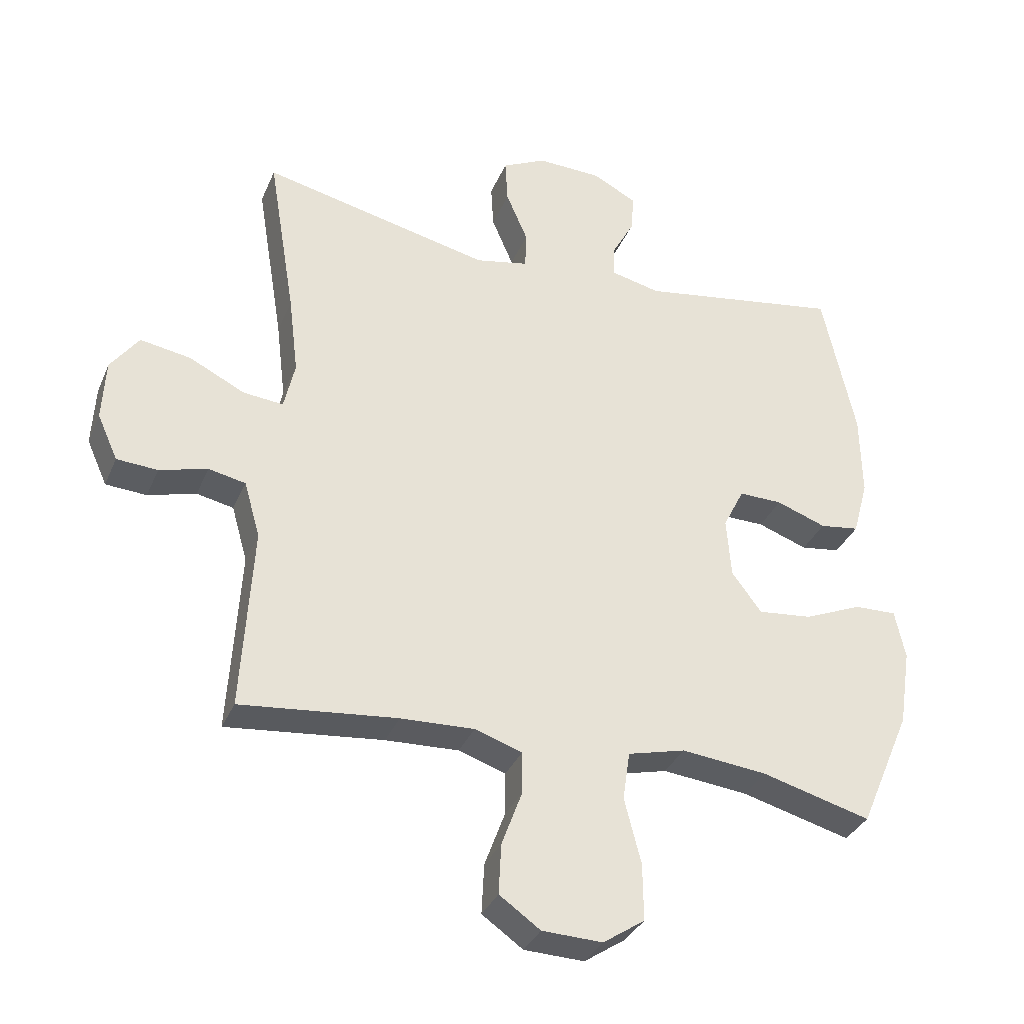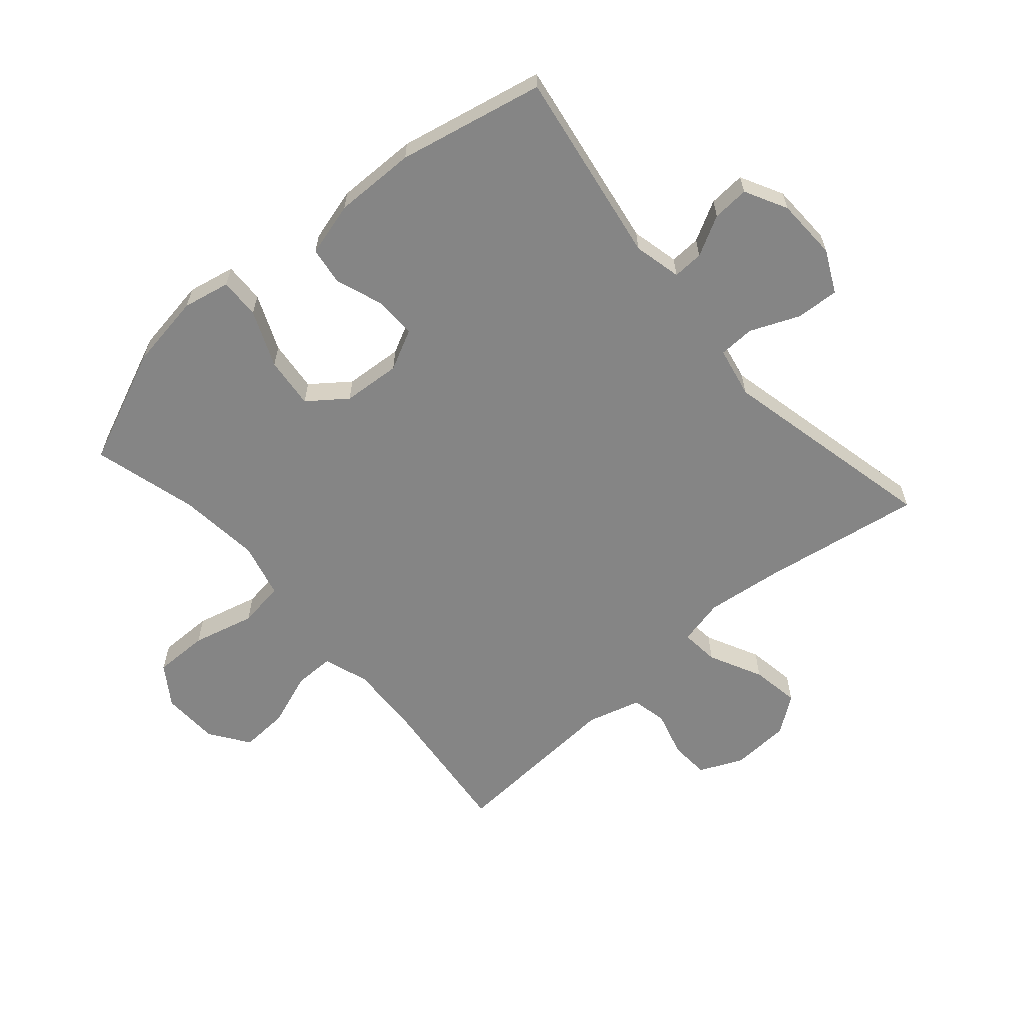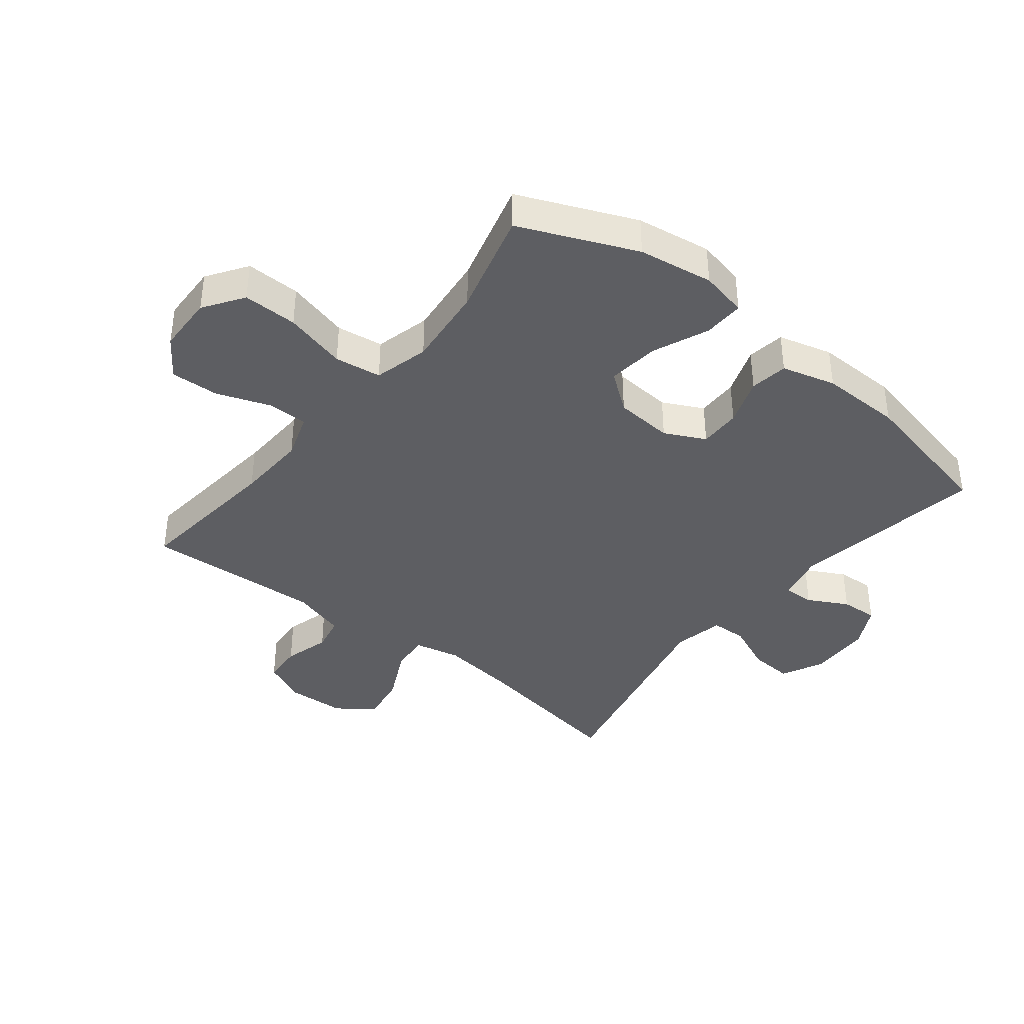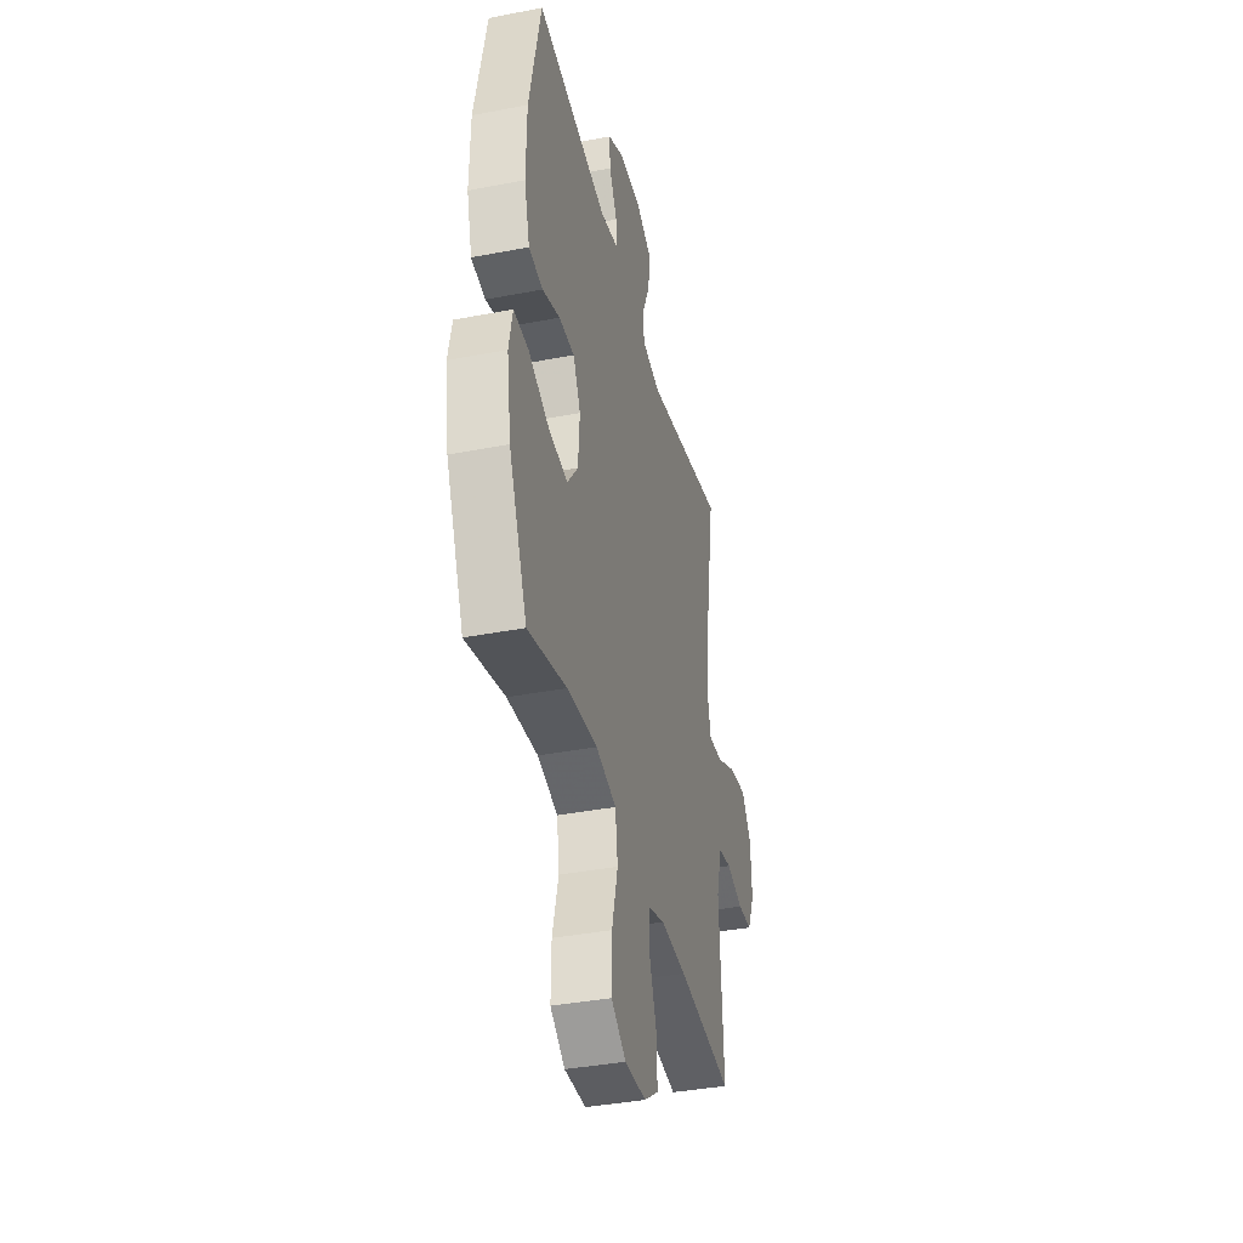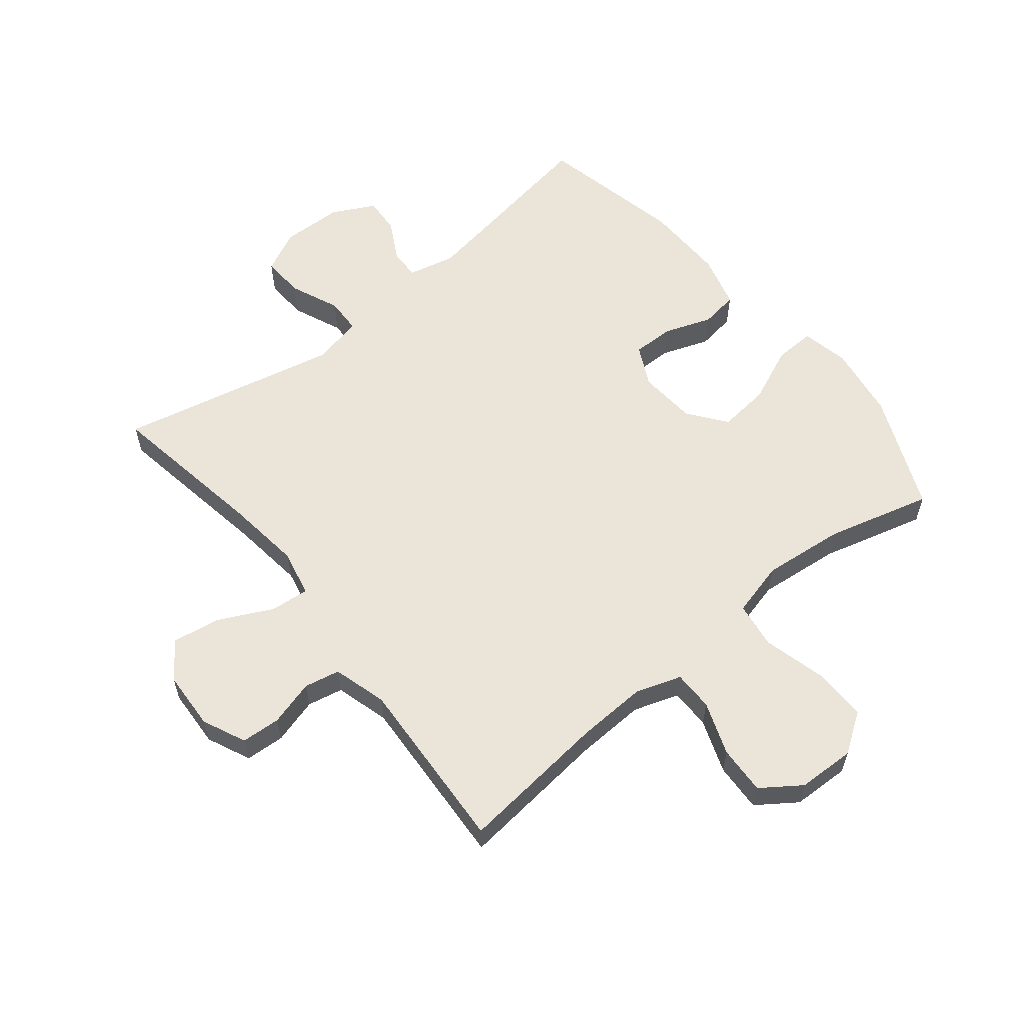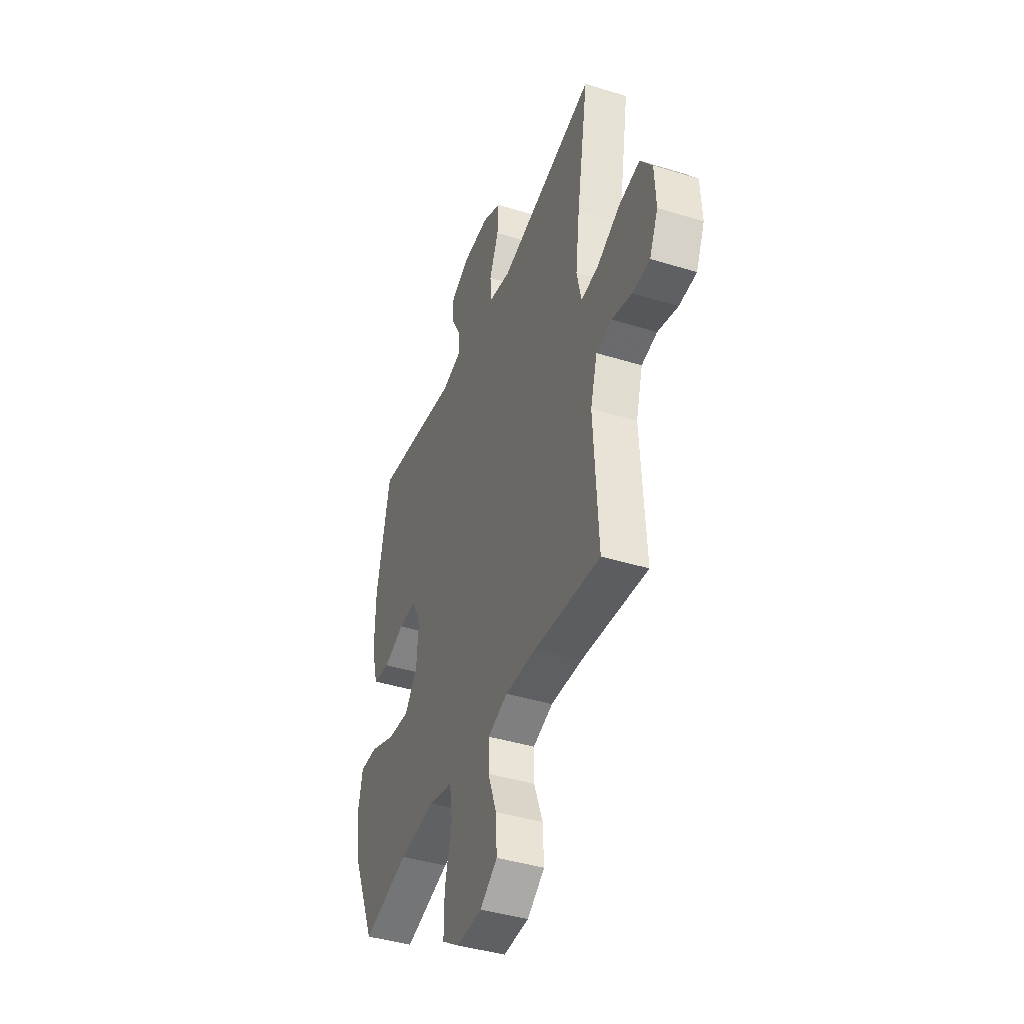
<metadata>
{"format":"obj","ext":"obj","renderer":"f3d","projection":"perspective","resolution":1024,"background":"white","views":[{"elev":-34.1,"azim":159.2,"up":"+Z"},{"elev":-61.8,"azim":-49.0,"up":"+Y"},{"elev":-39.2,"azim":-128.6,"up":"+Y"},{"elev":-38.4,"azim":-76.3,"up":"+Z"},{"elev":58.9,"azim":141.0,"up":"+Y"},{"elev":-41.9,"azim":69.6,"up":"+Z"}]}
</metadata>
<code>
v -0.5 0.07 0.5
v -0.182 0.07 0.448
v -0.104 0.07 0.466
v -0.106 0.07 0.516
v -0.141 0.07 0.581
v -0.145 0.07 0.641
v -0.076 0.07 0.677
v 0.025 0.07 0.68
v 0.094 0.07 0.646
v 0.09 0.07 0.576
v 0.056 0.07 0.496
v 0.058 0.07 0.437
v 0.141 0.07 0.42
v 0.5 0.07 0.5
v 0.457 0.07 0.237
v 0.442 0.07 0.113
v 0.459 0.07 0.037
v 0.522 0.07 0.043
v 0.609 0.07 0.086
v 0.688 0.07 0.099
v 0.732 0.07 0.039
v 0.737 0.07 -0.057
v 0.705 0.07 -0.128
v 0.641 0.07 -0.132
v 0.566 0.07 -0.111
v 0.508 0.07 -0.123
v 0.483 0.07 -0.211
v 0.5 0.07 -0.5
v 0.255 0.07 -0.474
v 0.14 0.07 -0.469
v 0.066 0.07 -0.494
v 0.066 0.07 -0.56
v 0.098 0.07 -0.647
v 0.102 0.07 -0.726
v 0.038 0.07 -0.771
v -0.056 0.07 -0.774
v -0.121 0.07 -0.73
v -0.12 0.07 -0.641
v -0.094 0.07 -0.539
v -0.105 0.07 -0.463
v -0.195 0.07 -0.44
v -0.329 0.07 -0.454
v -0.5 0.07 -0.5
v -0.581 0.07 -0.311
v -0.6 0.07 -0.189
v -0.584 0.07 -0.112
v -0.518 0.07 -0.114
v -0.426 0.07 -0.153
v -0.342 0.07 -0.162
v -0.295 0.07 -0.1
v -0.288 0.07 -0.005
v -0.321 0.07 0.061
v -0.389 0.07 0.06
v -0.467 0.07 0.032
v -0.529 0.07 0.041
v -0.553 0.07 0.129
v -0.551 0.07 0.262
v -0.5 0 0.5
v -0.182 0 0.448
v -0.104 0 0.466
v -0.106 0 0.516
v -0.141 0 0.581
v -0.145 0 0.641
v -0.076 0 0.677
v 0.025 0 0.68
v 0.094 0 0.646
v 0.09 0 0.576
v 0.056 0 0.496
v 0.058 0 0.437
v 0.141 0 0.42
v 0.5 0 0.5
v 0.457 0 0.237
v 0.442 0 0.113
v 0.459 0 0.037
v 0.522 0 0.043
v 0.609 0 0.086
v 0.688 0 0.099
v 0.732 0 0.039
v 0.737 0 -0.057
v 0.705 0 -0.128
v 0.641 0 -0.132
v 0.566 0 -0.111
v 0.508 0 -0.123
v 0.483 0 -0.211
v 0.5 0 -0.5
v 0.255 0 -0.474
v 0.14 0 -0.469
v 0.066 0 -0.494
v 0.066 0 -0.56
v 0.098 0 -0.647
v 0.102 0 -0.726
v 0.038 0 -0.771
v -0.056 0 -0.774
v -0.121 0 -0.73
v -0.12 0 -0.641
v -0.094 0 -0.539
v -0.105 0 -0.463
v -0.195 0 -0.44
v -0.329 0 -0.454
v -0.5 0 -0.5
v -0.581 0 -0.311
v -0.6 0 -0.189
v -0.584 0 -0.112
v -0.518 0 -0.114
v -0.426 0 -0.153
v -0.342 0 -0.162
v -0.295 0 -0.1
v -0.288 0 -0.005
v -0.321 0 0.061
v -0.389 0 0.06
v -0.467 0 0.032
v -0.529 0 0.041
v -0.553 0 0.129
v -0.551 0 0.262
f 57 1 2
f 56 57 2
f 55 56 2
f 54 55 2
f 53 54 2
f 52 53 2 3
f 51 52 3
f 50 51 3
f 46 47 48
f 45 46 48
f 44 45 48
f 43 44 48
f 42 43 48
f 41 42 48 49
f 40 41 49 50
f 37 38 39
f 36 37 39
f 35 36 39
f 34 35 39
f 33 34 39
f 32 33 39
f 31 32 39 40
f 40 50 3
f 31 40 3
f 30 31 3
f 27 28 29
f 30 3 4
f 29 30 4
f 27 29 4
f 26 27 4
f 23 24 25
f 22 23 25
f 21 22 25
f 20 21 25
f 19 20 25
f 18 19 25
f 17 18 25 26
f 13 14 15
f 12 13 15 16
f 9 10 11
f 8 9 11
f 7 8 11
f 6 7 11
f 5 6 11
f 4 5 11
f 4 11 12
f 17 26 4 12
f 12 16 17
f 59 58 114
f 59 114 113
f 59 113 112
f 59 112 111
f 59 111 110
f 60 59 110 109
f 60 109 108
f 60 108 107
f 105 104 103
f 105 103 102
f 105 102 101
f 105 101 100
f 105 100 99
f 106 105 99 98
f 107 106 98 97
f 96 95 94
f 96 94 93
f 96 93 92
f 96 92 91
f 96 91 90
f 96 90 89
f 97 96 89 88
f 60 107 97
f 60 97 88
f 60 88 87
f 86 85 84
f 61 60 87
f 61 87 86
f 61 86 84
f 61 84 83
f 82 81 80
f 82 80 79
f 82 79 78
f 82 78 77
f 82 77 76
f 82 76 75
f 83 82 75 74
f 72 71 70
f 73 72 70 69
f 68 67 66
f 68 66 65
f 68 65 64
f 68 64 63
f 68 63 62
f 68 62 61
f 69 68 61
f 69 61 83 74
f 74 73 69
f 1 58 59 2
f 2 59 60 3
f 3 60 61 4
f 4 61 62 5
f 5 62 63 6
f 6 63 64 7
f 7 64 65 8
f 8 65 66 9
f 9 66 67 10
f 10 67 68 11
f 11 68 69 12
f 12 69 70 13
f 13 70 71 14
f 14 71 72 15
f 15 72 73 16
f 16 73 74 17
f 17 74 75 18
f 18 75 76 19
f 19 76 77 20
f 20 77 78 21
f 21 78 79 22
f 22 79 80 23
f 23 80 81 24
f 24 81 82 25
f 25 82 83 26
f 26 83 84 27
f 27 84 85 28
f 28 85 86 29
f 29 86 87 30
f 30 87 88 31
f 31 88 89 32
f 32 89 90 33
f 33 90 91 34
f 34 91 92 35
f 35 92 93 36
f 36 93 94 37
f 37 94 95 38
f 38 95 96 39
f 39 96 97 40
f 40 97 98 41
f 41 98 99 42
f 42 99 100 43
f 43 100 101 44
f 44 101 102 45
f 45 102 103 46
f 46 103 104 47
f 47 104 105 48
f 48 105 106 49
f 49 106 107 50
f 50 107 108 51
f 51 108 109 52
f 52 109 110 53
f 53 110 111 54
f 54 111 112 55
f 55 112 113 56
f 56 113 114 57
f 57 114 58 1

</code>
